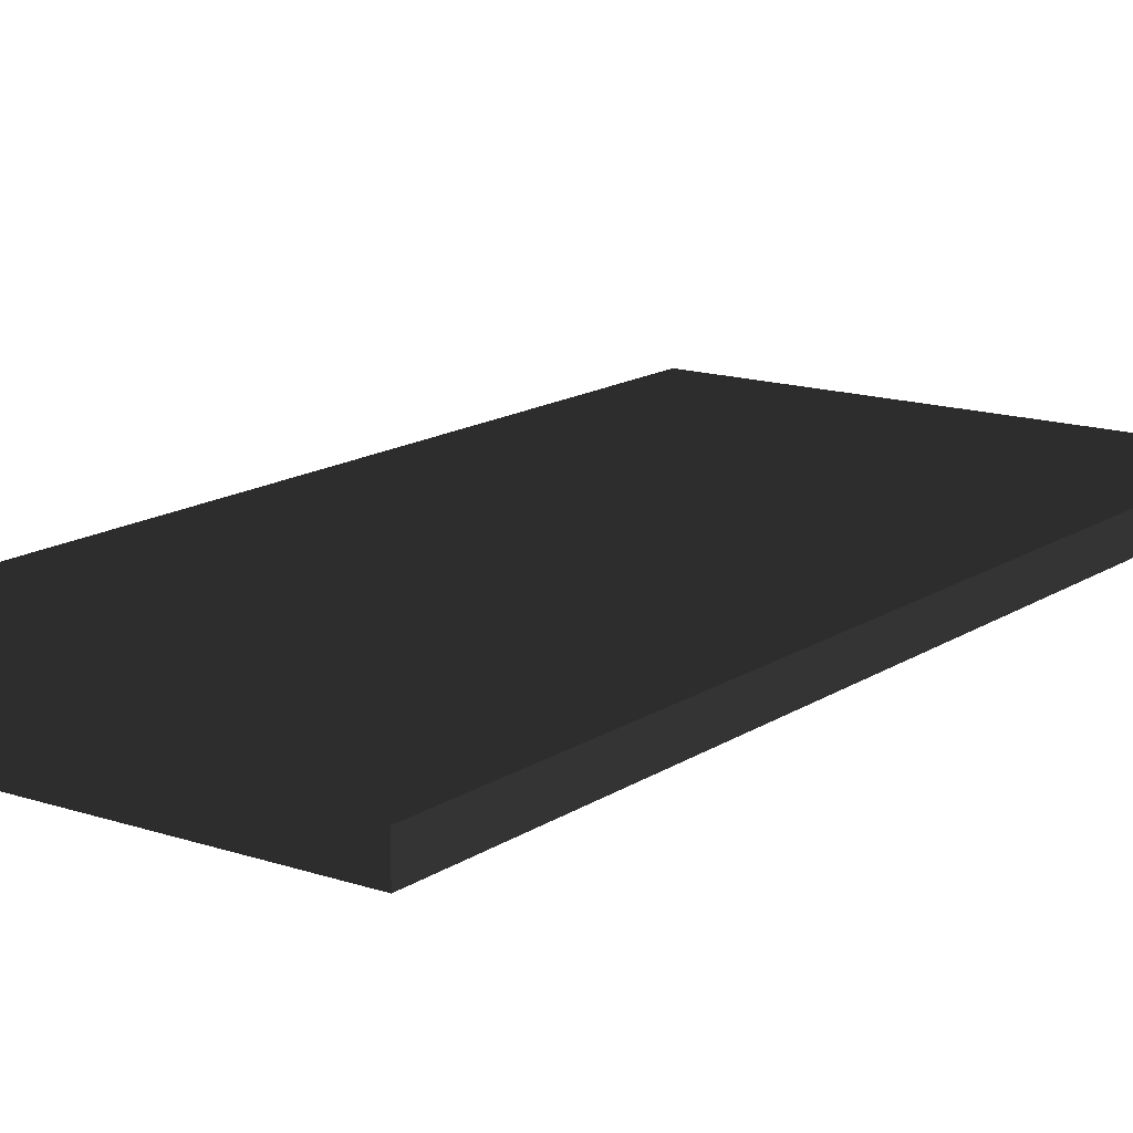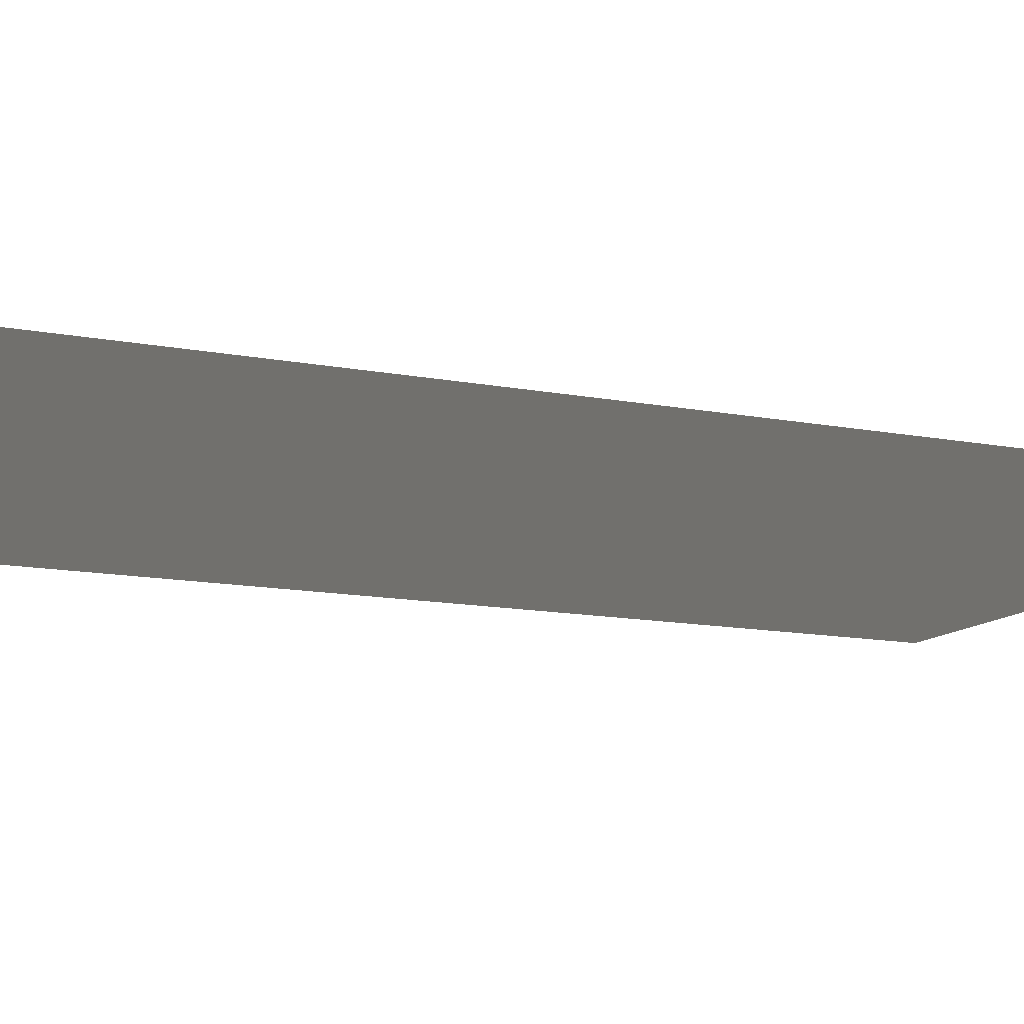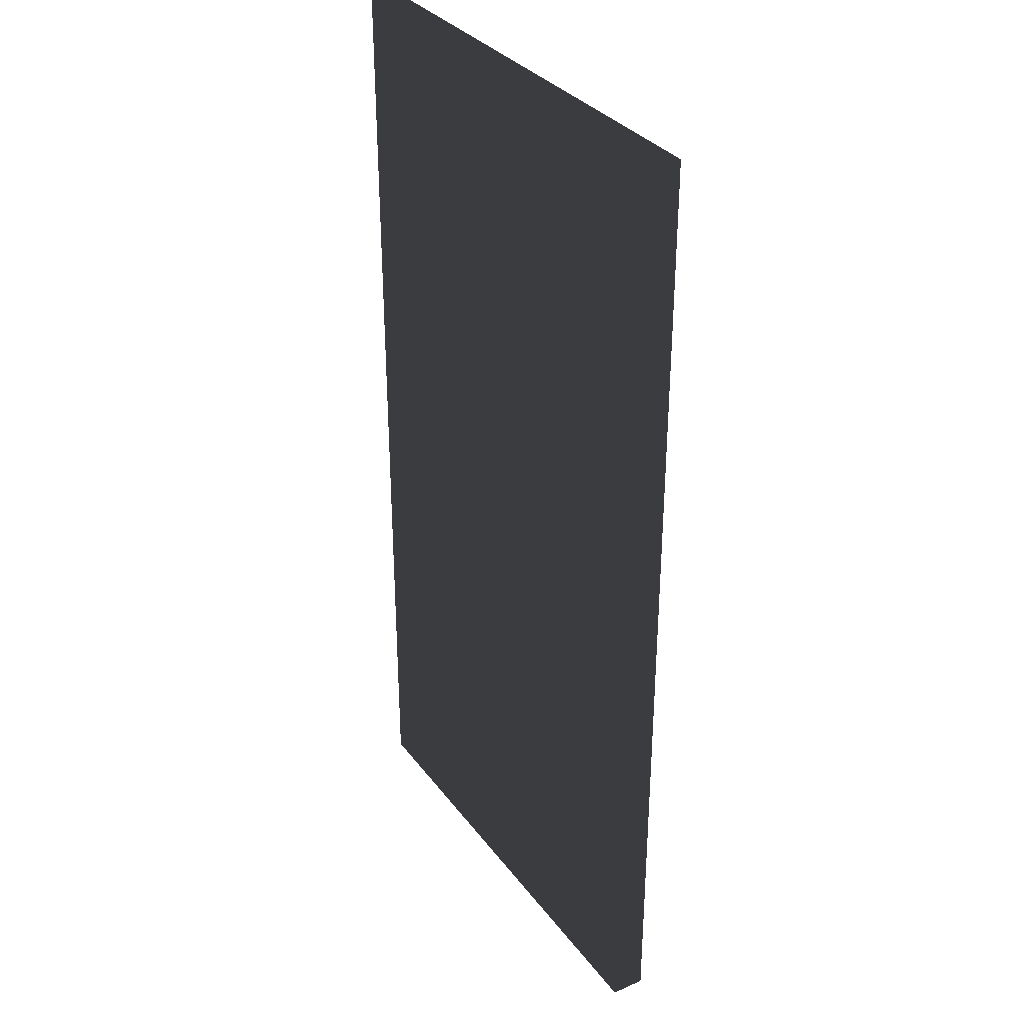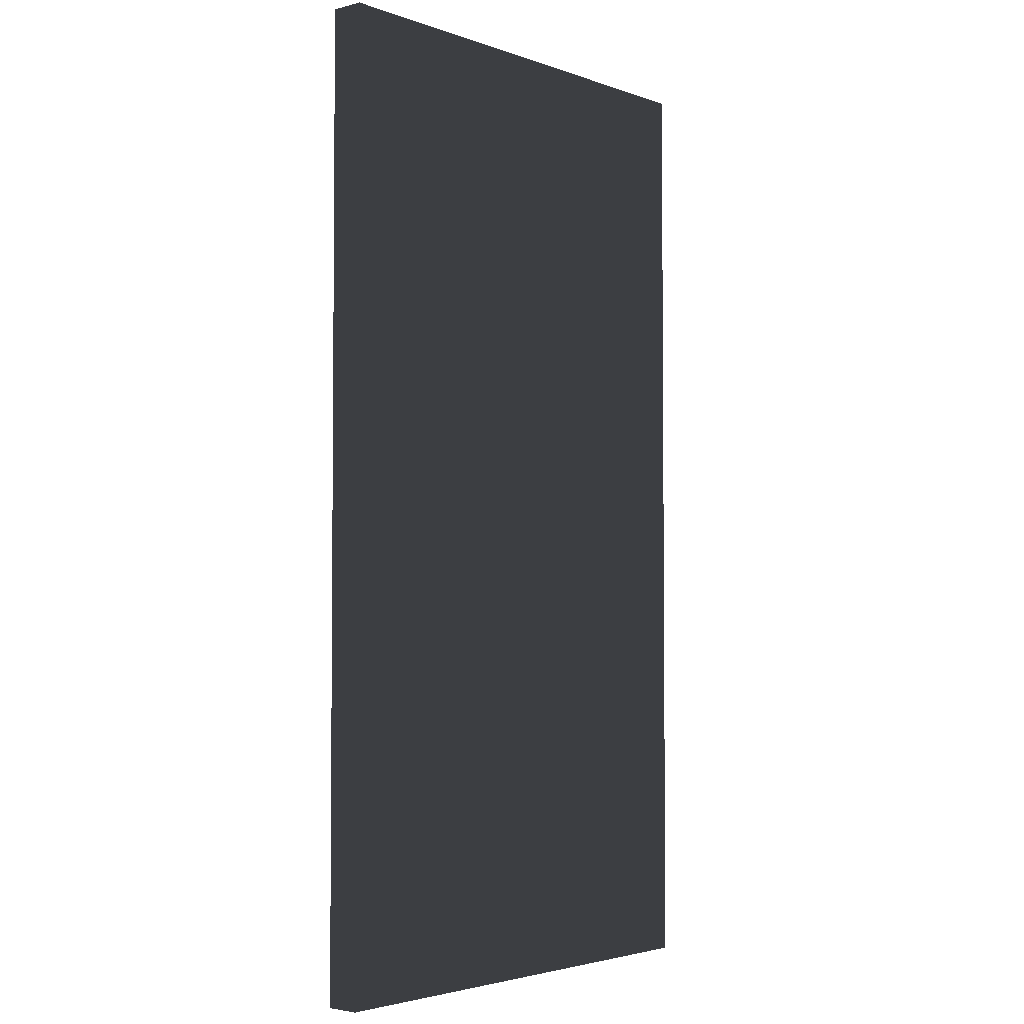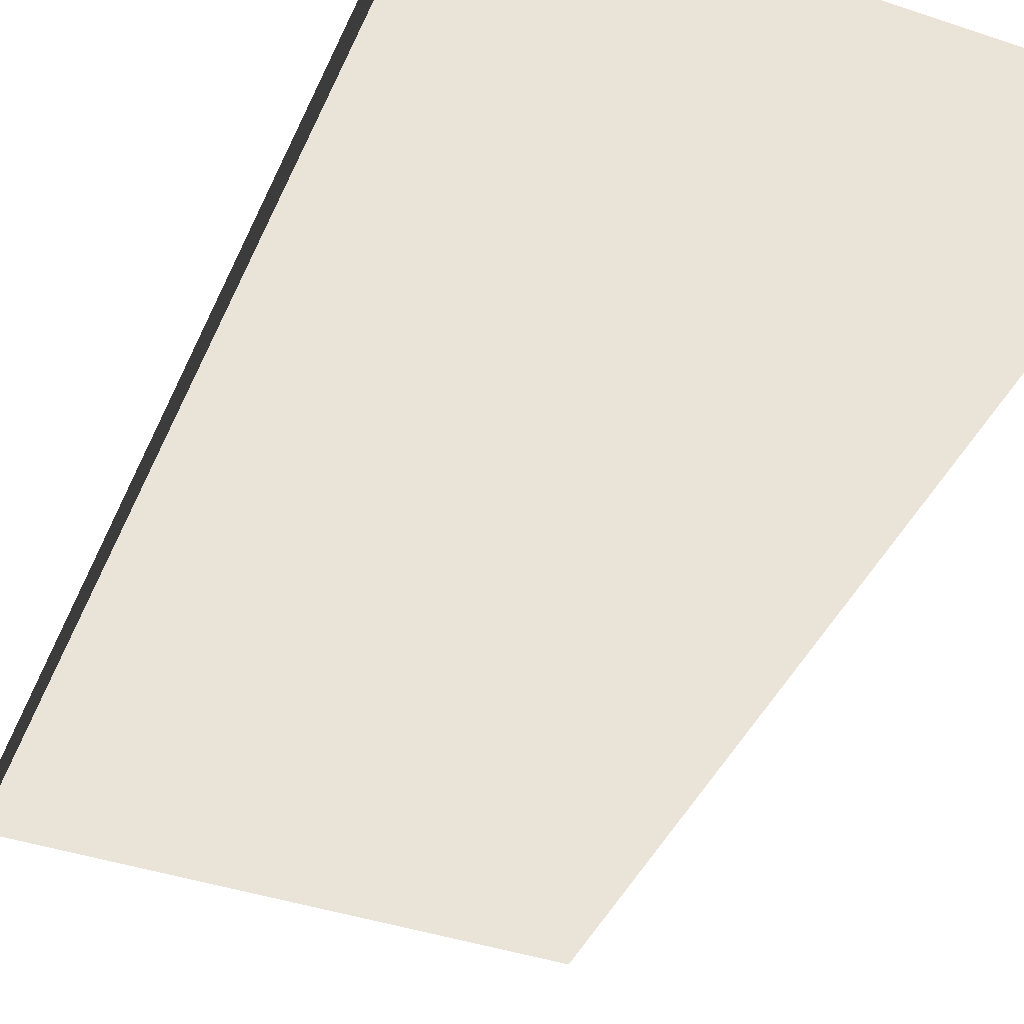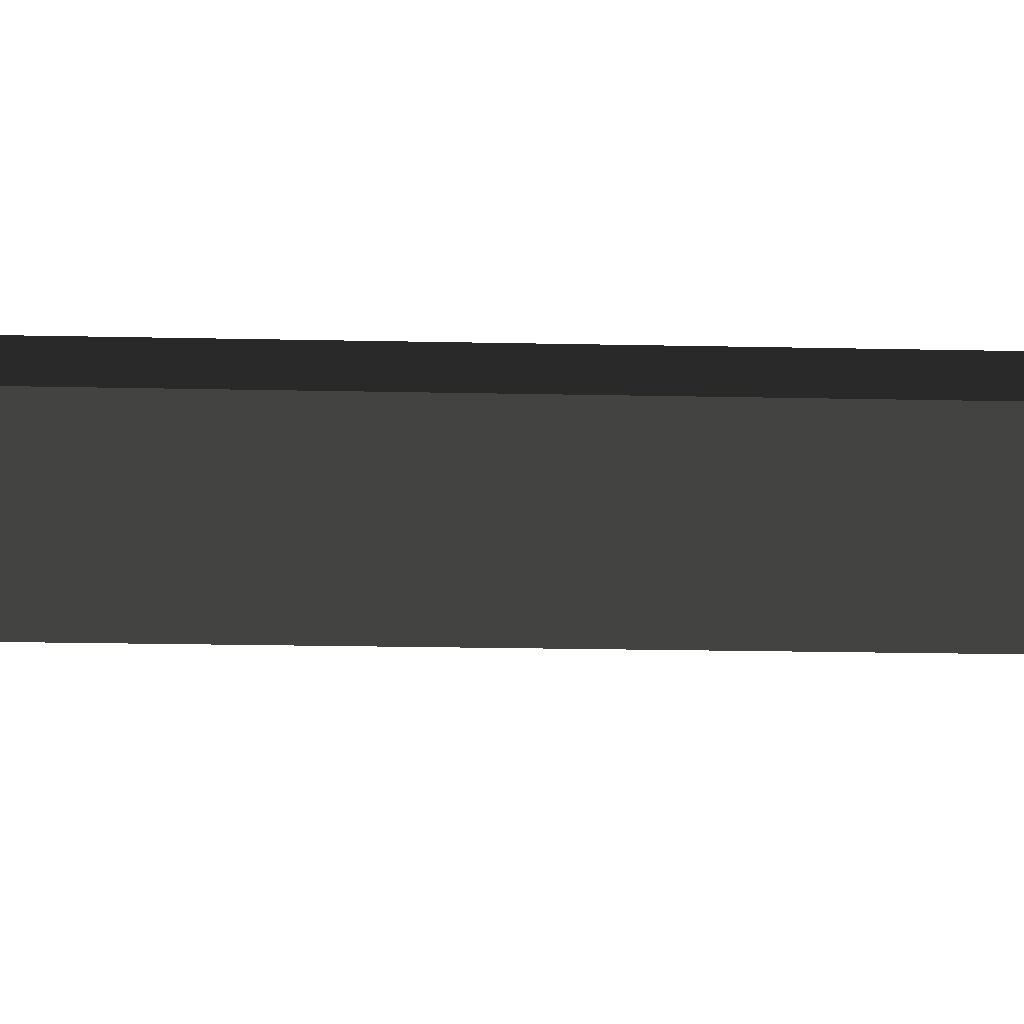
<metadata>
{"format":"obj","ext":"obj","renderer":"f3d","projection":"perspective","resolution":1024,"background":"white","views":[{"elev":14.8,"azim":35.8,"up":"+Y"},{"elev":-12.3,"azim":-115.2,"up":"+Y"},{"elev":32.9,"azim":-120.9,"up":"+Z"},{"elev":-3.2,"azim":-49.5,"up":"+Z"},{"elev":-41.3,"azim":157.8,"up":"+Y"},{"elev":-20.8,"azim":87.8,"up":"+Y"}]}
</metadata>
<code>
v -0.22 -0.015 -0.43
v 0.22 -0.015 -0.43
v 0.22 0.015 -0.43
v -0.22 0.015 -0.43
v -0.22 -0.015 0.43
v 0.22 -0.015 0.43
v 0.22 0.015 0.43
v -0.22 0.015 0.43
f 1 2 3 4
f 5 8 7 6
f 1 4 8 5
f 2 6 7 3
f 1 5 6 2
f 4 3 7 8

</code>
